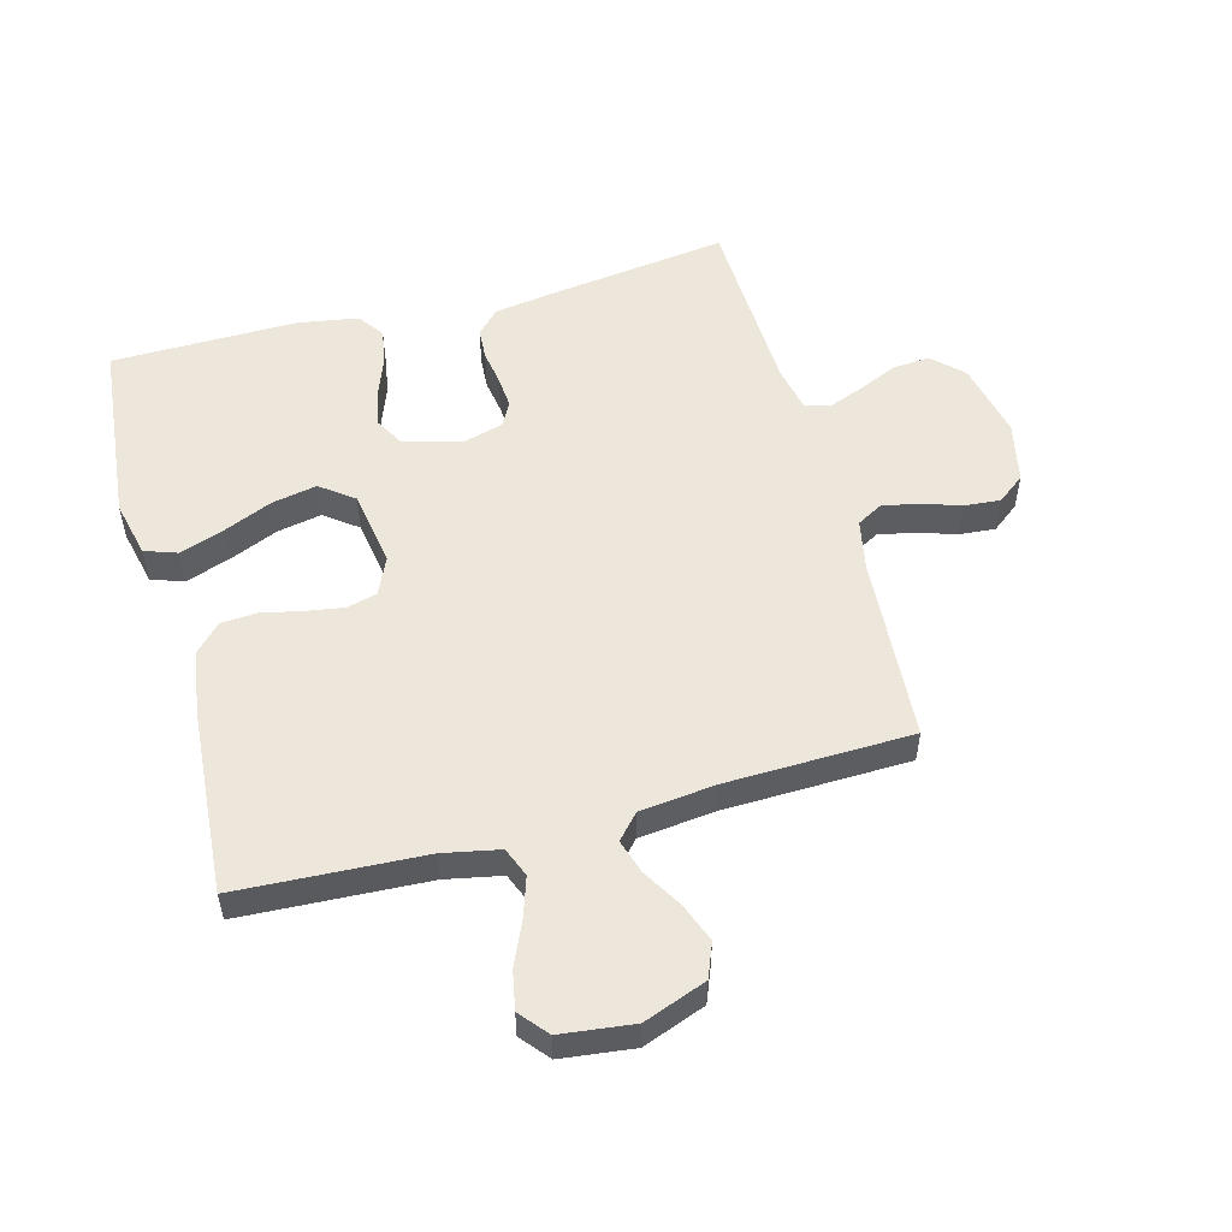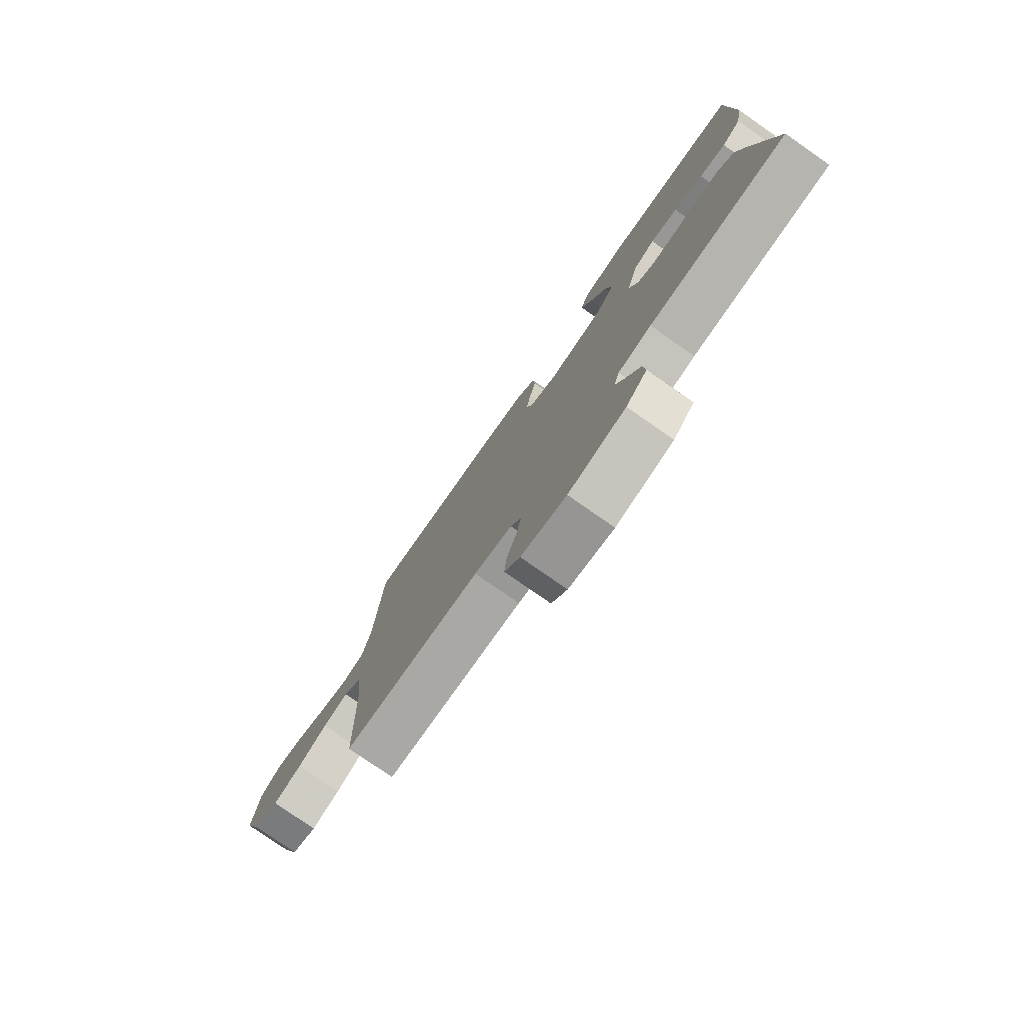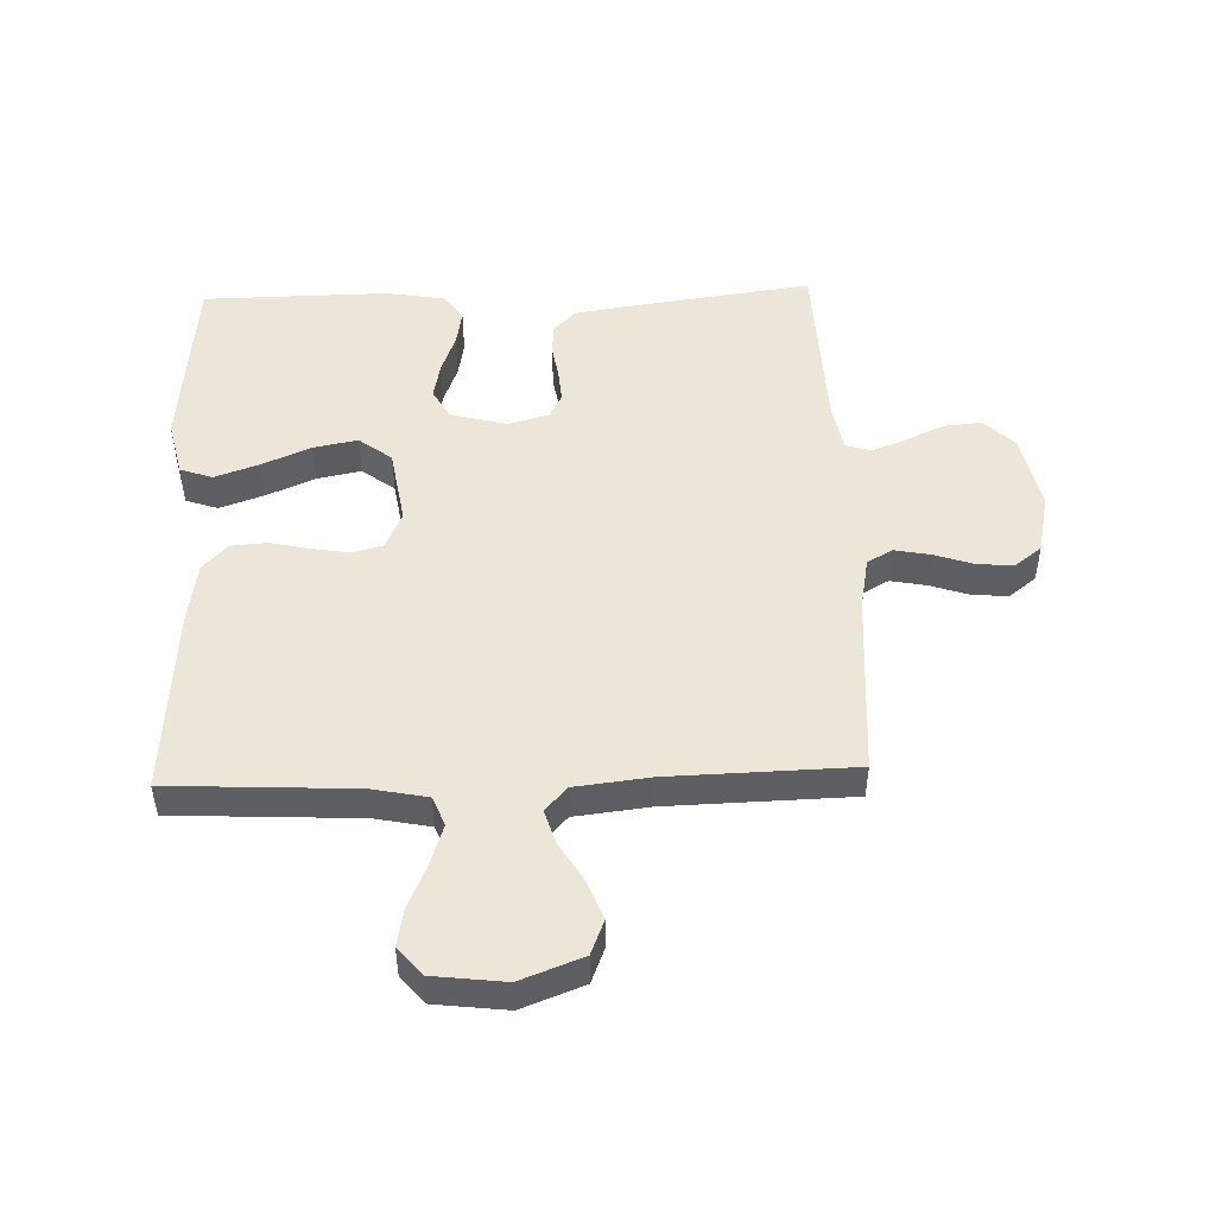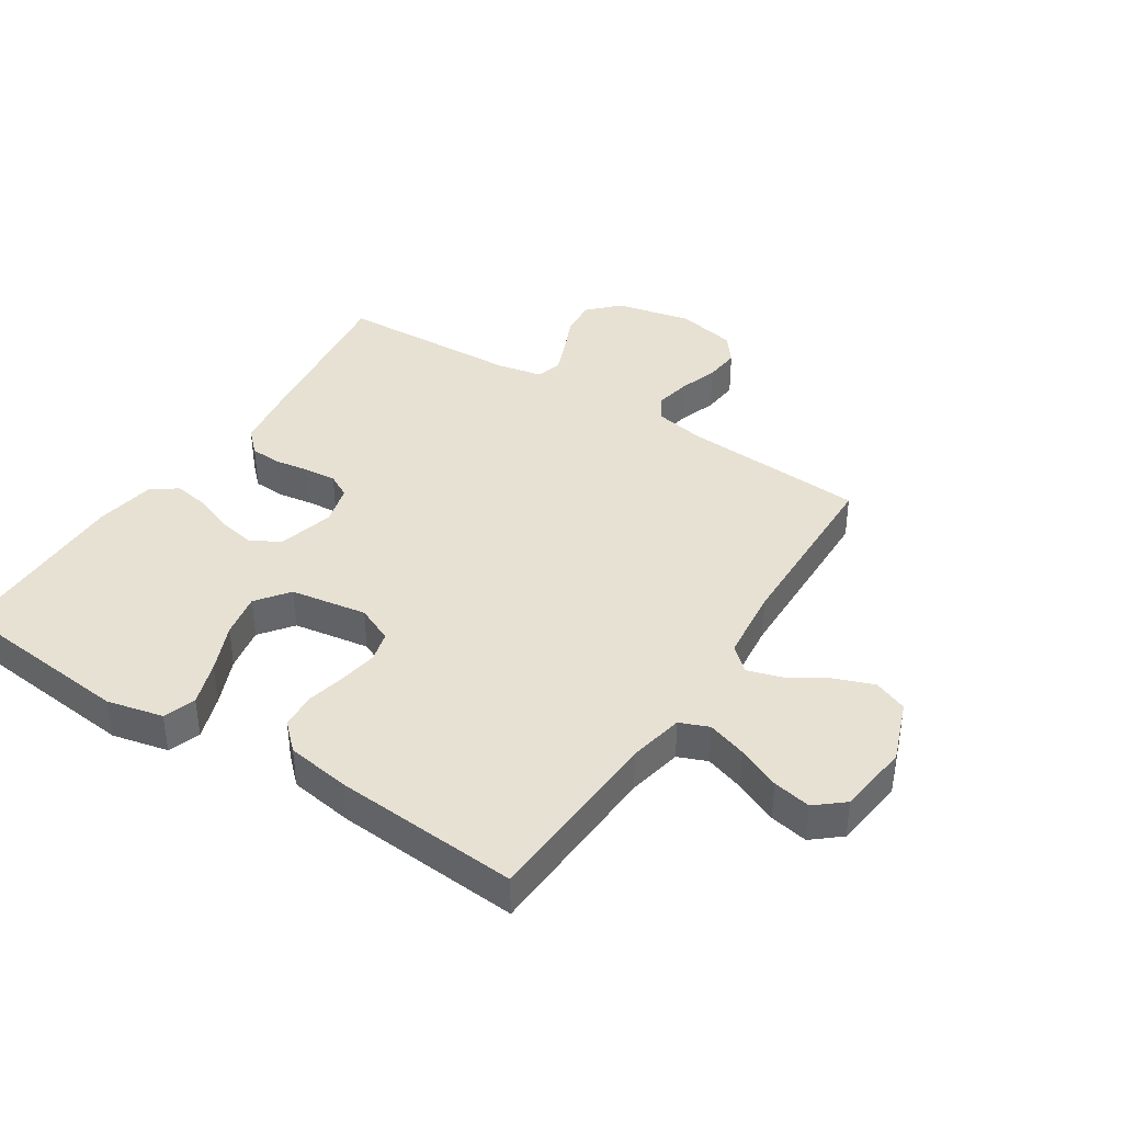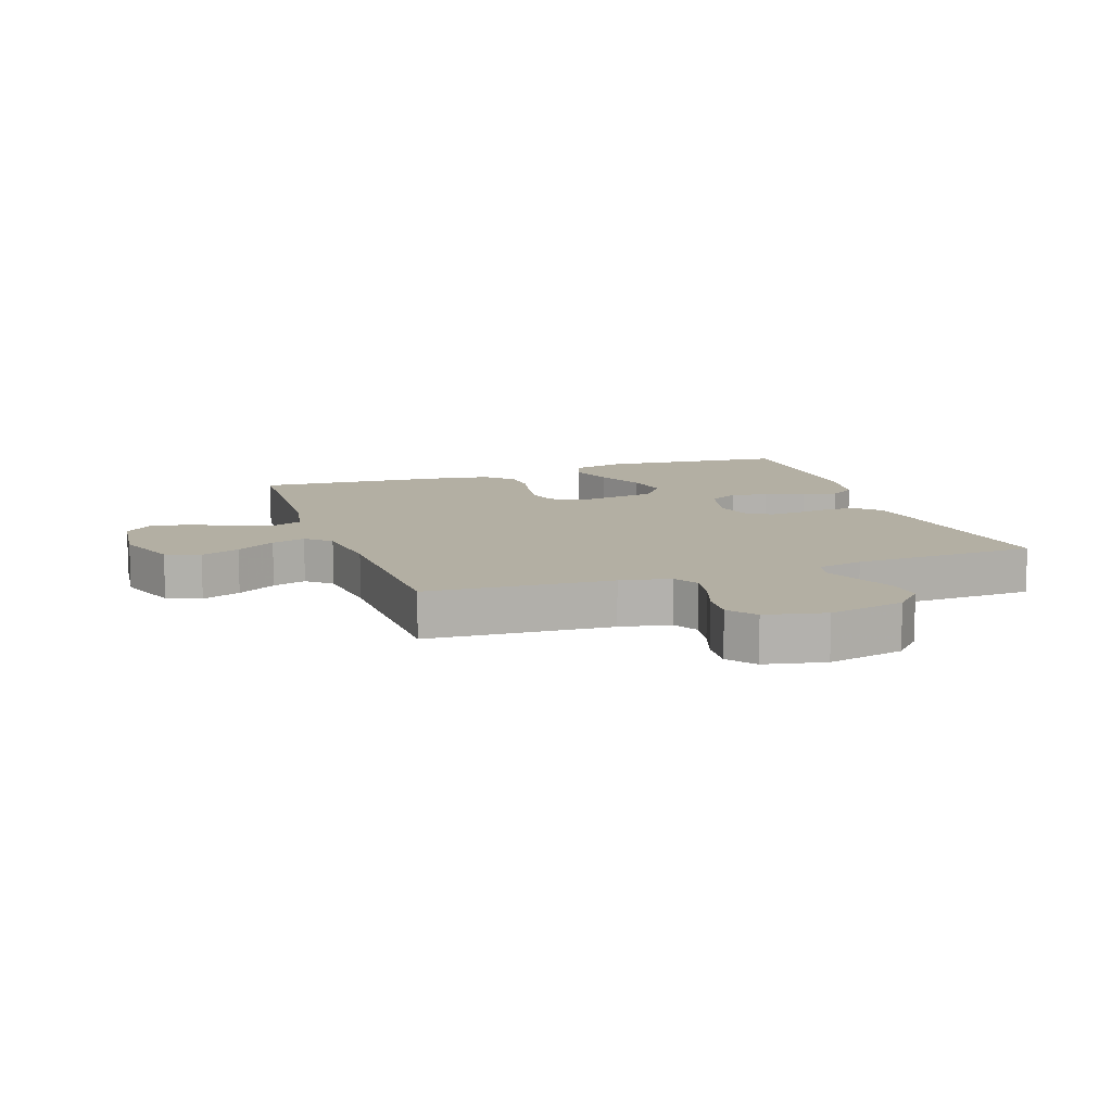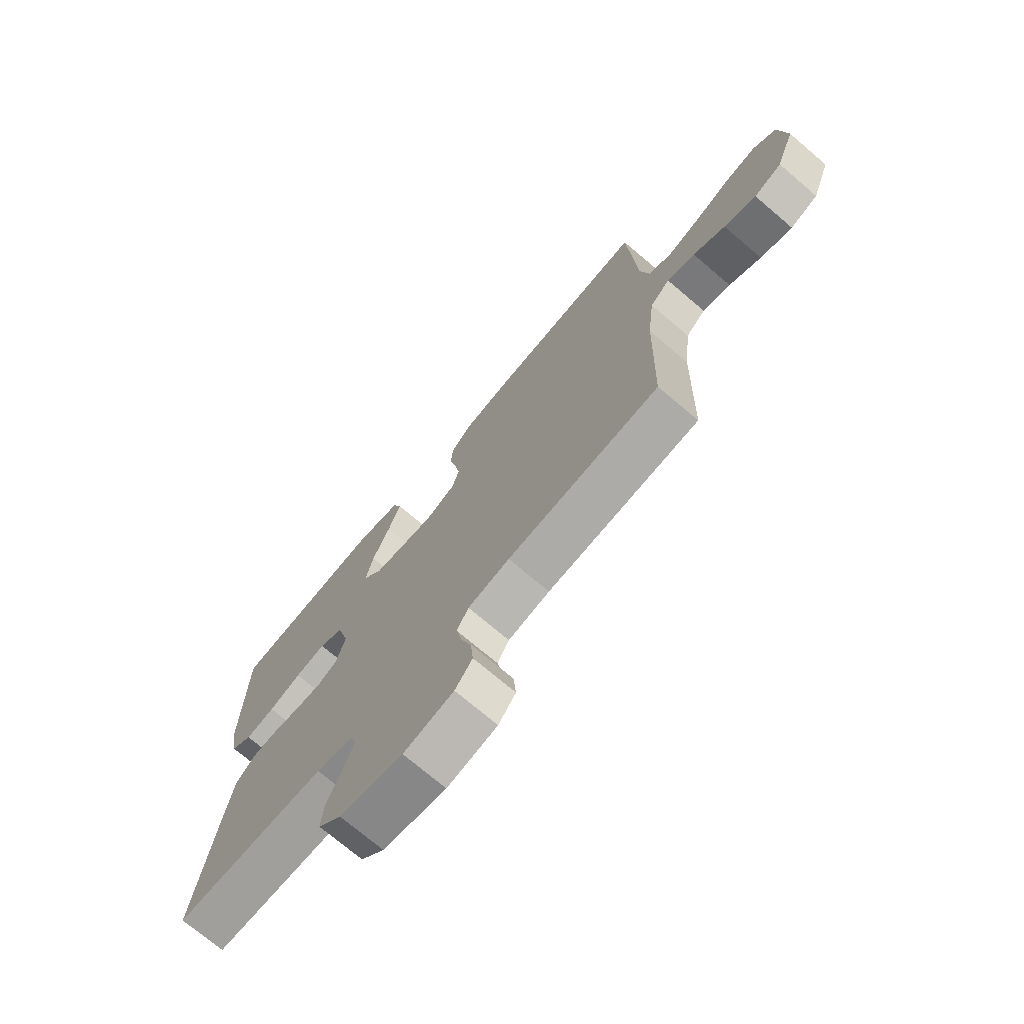
<metadata>
{"format":"obj","ext":"obj","renderer":"f3d","projection":"perspective","resolution":1024,"background":"white","views":[{"elev":53.5,"azim":74.9,"up":"+Y"},{"elev":-78.7,"azim":-124.8,"up":"+Z"},{"elev":49.3,"azim":88.1,"up":"+Y"},{"elev":39.4,"azim":32.9,"up":"+Y"},{"elev":11.1,"azim":160.8,"up":"+Y"},{"elev":-73.1,"azim":49.7,"up":"+Z"}]}
</metadata>
<code>
v -0.5 0.07 0.5
v -0.2 0.07 0.53
v -0.109 0.07 0.509
v -0.091 0.07 0.457
v -0.116 0.07 0.385
v -0.15 0.07 0.306
v -0.164 0.07 0.234
v -0.124 0.07 0.181
v 0 0.07 0.161
v 0.06 0.07 0.188
v 0.073 0.07 0.237
v 0.063 0.07 0.299
v 0.049 0.07 0.363
v 0.053 0.07 0.421
v 0.096 0.07 0.462
v 0.2 0.07 0.478
v 0.5 0.07 0.5
v 0.515 0.07 0.2
v 0.533 0.07 0.11
v 0.58 0.07 0.091
v 0.644 0.07 0.112
v 0.714 0.07 0.143
v 0.776 0.07 0.155
v 0.821 0.07 0.117
v 0.835 0.07 0
v 0.797 0.07 -0.101
v 0.742 0.07 -0.123
v 0.679 0.07 -0.099
v 0.616 0.07 -0.061
v 0.561 0.07 -0.044
v 0.522 0.07 -0.079
v 0.508 0.07 -0.2
v 0.5 0.07 -0.5
v 0.2 0.07 -0.52
v 0.118 0.07 -0.536
v 0.095 0.07 -0.577
v 0.106 0.07 -0.635
v 0.127 0.07 -0.698
v 0.132 0.07 -0.757
v 0.098 0.07 -0.801
v 0 0.07 -0.822
v -0.124 0.07 -0.795
v -0.17 0.07 -0.747
v -0.165 0.07 -0.687
v -0.137 0.07 -0.624
v -0.115 0.07 -0.568
v -0.127 0.07 -0.527
v -0.2 0.07 -0.512
v -0.5 0.07 -0.5
v -0.459 0.07 -0.2
v -0.445 0.07 -0.112
v -0.408 0.07 -0.076
v -0.357 0.07 -0.073
v -0.301 0.07 -0.082
v -0.249 0.07 -0.086
v -0.21 0.07 -0.065
v -0.192 0.07 0
v -0.216 0.07 0.092
v -0.264 0.07 0.119
v -0.324 0.07 0.107
v -0.388 0.07 0.083
v -0.446 0.07 0.073
v -0.488 0.07 0.103
v -0.504 0.07 0.2
v -0.5 0 0.5
v -0.2 0 0.53
v -0.109 0 0.509
v -0.091 0 0.457
v -0.116 0 0.385
v -0.15 0 0.306
v -0.164 0 0.234
v -0.124 0 0.181
v 0 0 0.161
v 0.06 0 0.188
v 0.073 0 0.237
v 0.063 0 0.299
v 0.049 0 0.363
v 0.053 0 0.421
v 0.096 0 0.462
v 0.2 0 0.478
v 0.5 0 0.5
v 0.515 0 0.2
v 0.533 0 0.11
v 0.58 0 0.091
v 0.644 0 0.112
v 0.714 0 0.143
v 0.776 0 0.155
v 0.821 0 0.117
v 0.835 0 0
v 0.797 0 -0.101
v 0.742 0 -0.123
v 0.679 0 -0.099
v 0.616 0 -0.061
v 0.561 0 -0.044
v 0.522 0 -0.079
v 0.508 0 -0.2
v 0.5 0 -0.5
v 0.2 0 -0.52
v 0.118 0 -0.536
v 0.095 0 -0.577
v 0.106 0 -0.635
v 0.127 0 -0.698
v 0.132 0 -0.757
v 0.098 0 -0.801
v 0 0 -0.822
v -0.124 0 -0.795
v -0.17 0 -0.747
v -0.165 0 -0.687
v -0.137 0 -0.624
v -0.115 0 -0.568
v -0.127 0 -0.527
v -0.2 0 -0.512
v -0.5 0 -0.5
v -0.459 0 -0.2
v -0.445 0 -0.112
v -0.408 0 -0.076
v -0.357 0 -0.073
v -0.301 0 -0.082
v -0.249 0 -0.086
v -0.21 0 -0.065
v -0.192 0 0
v -0.216 0 0.092
v -0.264 0 0.119
v -0.324 0 0.107
v -0.388 0 0.083
v -0.446 0 0.073
v -0.488 0 0.103
v -0.504 0 0.2
f 60 61 62 63
f 59 60 63 64
f 51 52 53 54
f 51 54 55
f 48 49 50 51
f 47 48 51 55
f 46 47 55 56
f 42 43 44 45
f 42 45 46
f 41 42 46
f 37 38 39 40
f 36 37 40 41
f 32 33 34
f 31 32 34 35
f 26 27 28 29
f 26 29 30
f 25 26 30
f 24 25 30
f 21 22 23 24
f 20 21 24 30
f 19 20 30 31
f 15 16 17 18
f 12 13 14 15
f 11 12 15 18
f 10 11 18 19
f 3 4 5 6
f 1 2 3 6
f 59 64 1 6
f 58 59 6 7
f 57 58 7 8
f 56 57 8 9
f 36 41 46 56
f 35 36 56 9
f 19 31 35
f 9 10 19 35
f 127 126 125 124
f 128 127 124 123
f 118 117 116 115
f 119 118 115
f 115 114 113 112
f 119 115 112 111
f 120 119 111 110
f 109 108 107 106
f 110 109 106
f 110 106 105
f 104 103 102 101
f 105 104 101 100
f 98 97 96
f 99 98 96 95
f 93 92 91 90
f 94 93 90
f 94 90 89
f 94 89 88
f 88 87 86 85
f 94 88 85 84
f 95 94 84 83
f 82 81 80 79
f 79 78 77 76
f 82 79 76 75
f 83 82 75 74
f 70 69 68 67
f 70 67 66 65
f 70 65 128 123
f 71 70 123 122
f 72 71 122 121
f 73 72 121 120
f 120 110 105 100
f 73 120 100 99
f 99 95 83
f 99 83 74 73
f 1 65 66 2
f 2 66 67 3
f 3 67 68 4
f 4 68 69 5
f 5 69 70 6
f 6 70 71 7
f 7 71 72 8
f 8 72 73 9
f 9 73 74 10
f 10 74 75 11
f 11 75 76 12
f 12 76 77 13
f 13 77 78 14
f 14 78 79 15
f 15 79 80 16
f 16 80 81 17
f 17 81 82 18
f 18 82 83 19
f 19 83 84 20
f 20 84 85 21
f 21 85 86 22
f 22 86 87 23
f 23 87 88 24
f 24 88 89 25
f 25 89 90 26
f 26 90 91 27
f 27 91 92 28
f 28 92 93 29
f 29 93 94 30
f 30 94 95 31
f 31 95 96 32
f 32 96 97 33
f 33 97 98 34
f 34 98 99 35
f 35 99 100 36
f 36 100 101 37
f 37 101 102 38
f 38 102 103 39
f 39 103 104 40
f 40 104 105 41
f 41 105 106 42
f 42 106 107 43
f 43 107 108 44
f 44 108 109 45
f 45 109 110 46
f 46 110 111 47
f 47 111 112 48
f 48 112 113 49
f 49 113 114 50
f 50 114 115 51
f 51 115 116 52
f 52 116 117 53
f 53 117 118 54
f 54 118 119 55
f 55 119 120 56
f 56 120 121 57
f 57 121 122 58
f 58 122 123 59
f 59 123 124 60
f 60 124 125 61
f 61 125 126 62
f 62 126 127 63
f 63 127 128 64
f 64 128 65 1

</code>
